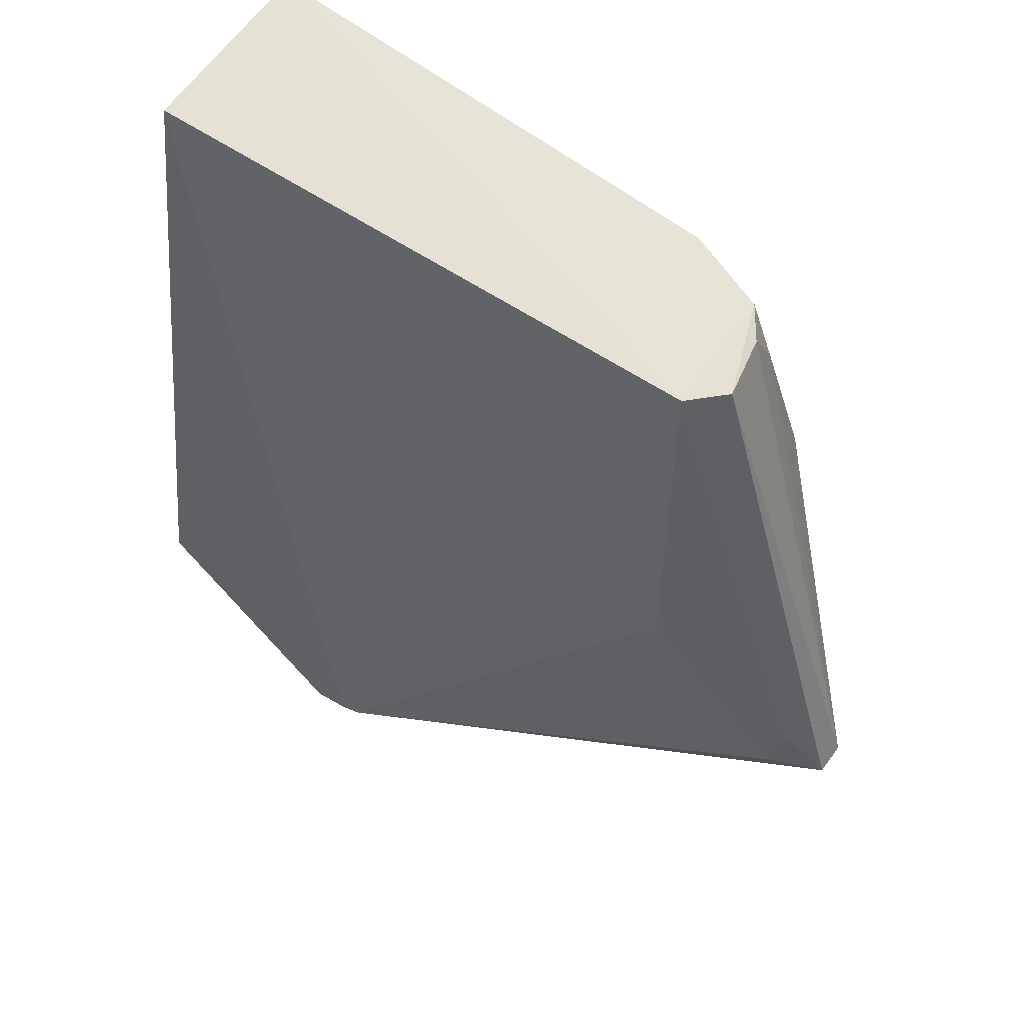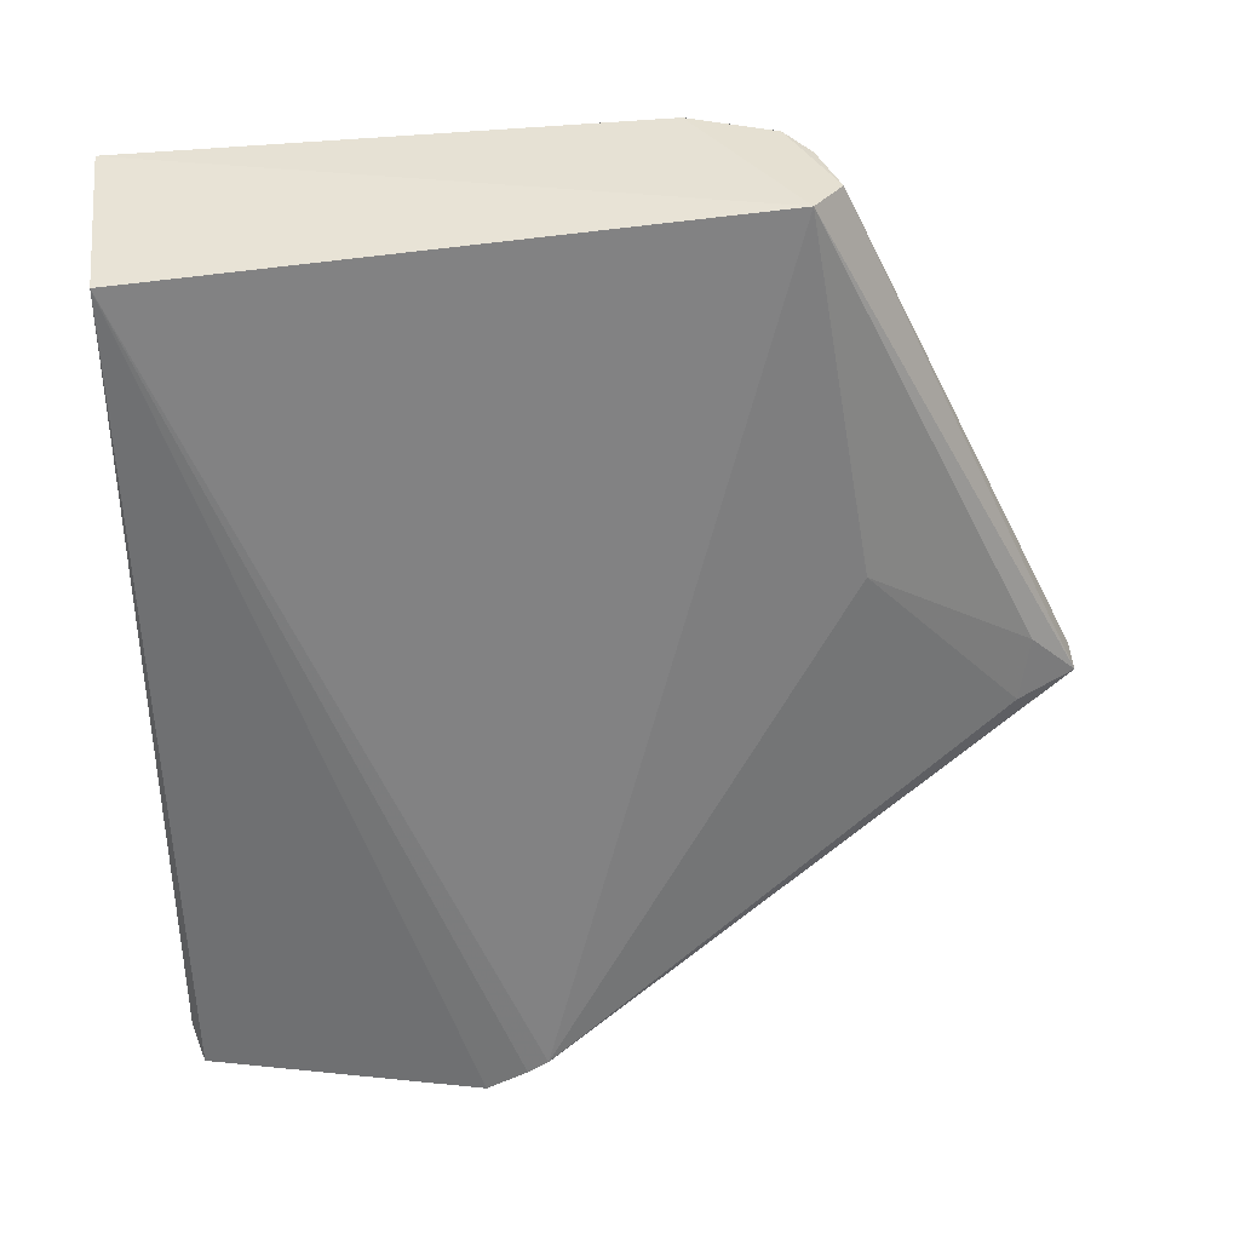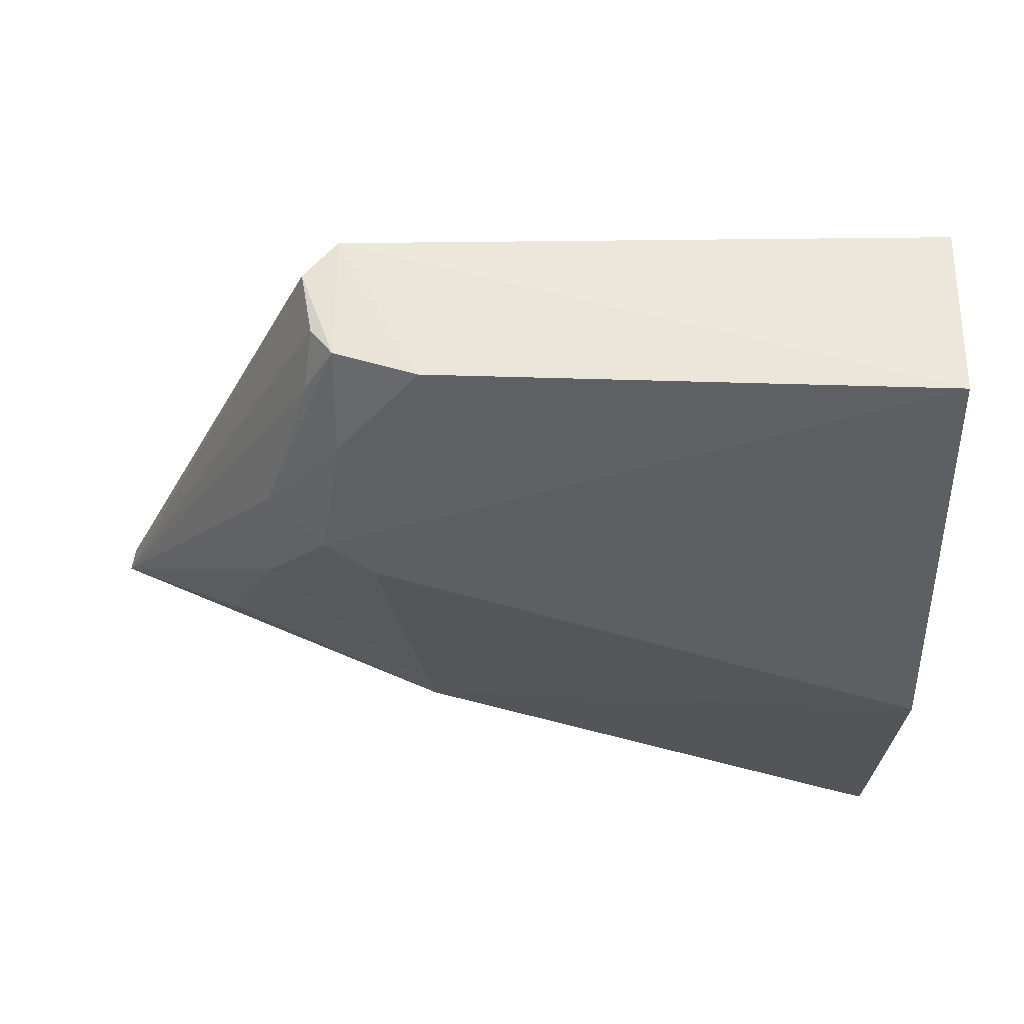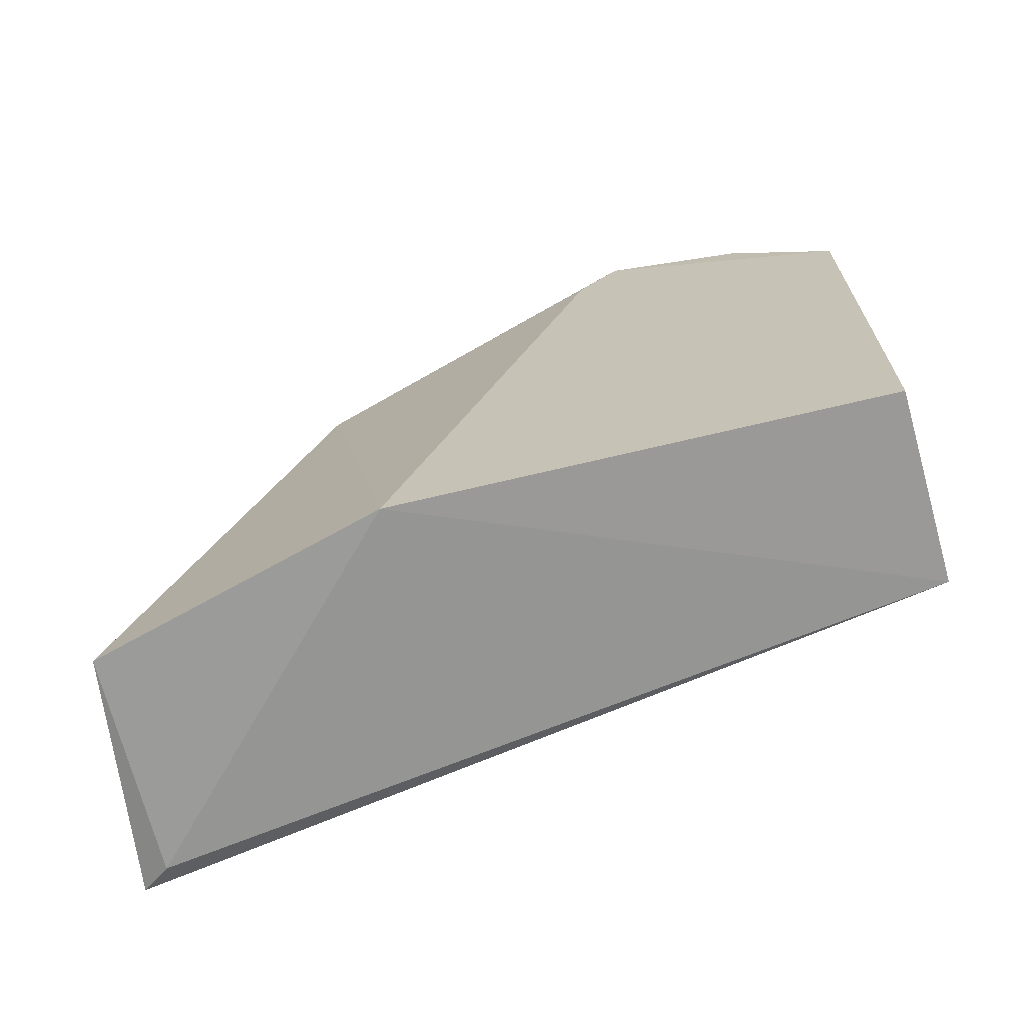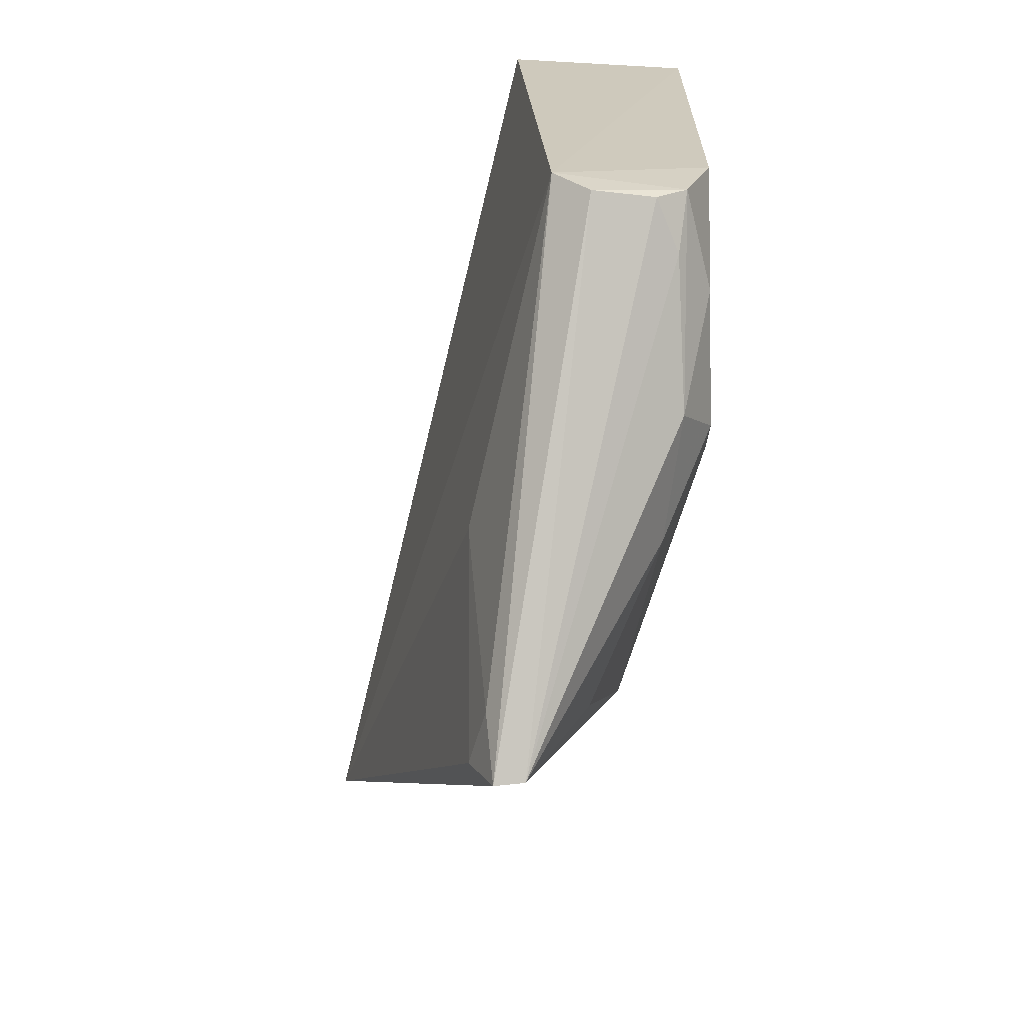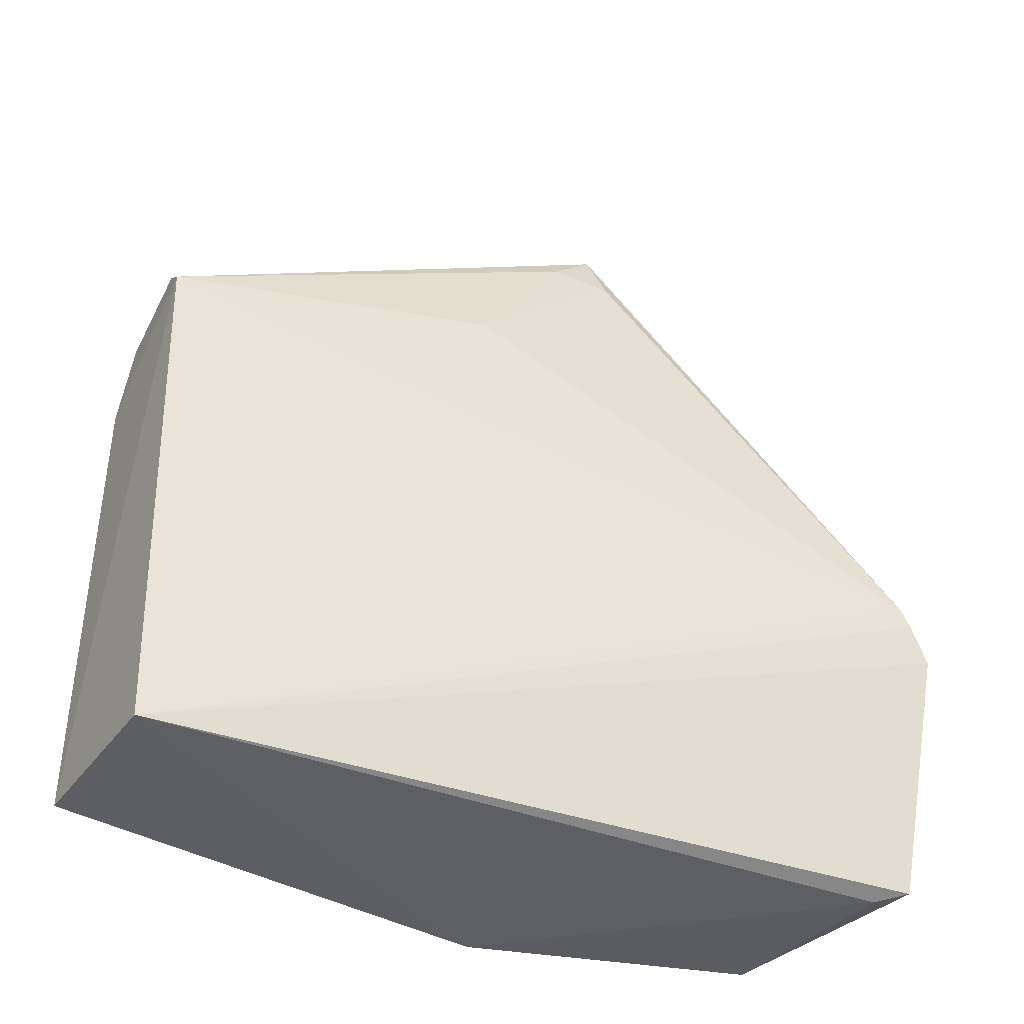
<metadata>
{"format":"obj","ext":"obj","renderer":"f3d","projection":"perspective","resolution":1024,"background":"white","views":[{"elev":67.5,"azim":-54.7,"up":"+Y"},{"elev":45.3,"azim":-97.3,"up":"+Y"},{"elev":48.2,"azim":91.7,"up":"+Y"},{"elev":-68.1,"azim":102.6,"up":"+Z"},{"elev":22.3,"azim":-0.2,"up":"+Y"},{"elev":-38.3,"azim":-124.7,"up":"+Z"}]}
</metadata>
<code>
v 0.0376 0.04939 0.1612
v 0.05348 0.07189 0.1397
v 0.03983 0.09348 0.1384
v 0.03733 0.09323 0.08875
v 0.04533 0.02522 0.08891
v 0.05381 0.09231 0.08884
v 0.0196 0.02461 0.1165
v 0.04838 0.09183 0.1401
v 0.0465 0.04257 0.1316
v 0.05353 0.05104 0.08776
v 0.03295 0.04835 0.156
v 0.03492 0.02441 0.1146
v 0.02412 0.02349 0.08859
v 0.05078 0.07453 0.1446
v 0.04298 0.09271 0.1412
v 0.05337 0.09215 0.1312
v 0.04306 0.05066 0.1503
v 0.05348 0.06844 0.1357
v 0.03499 0.04906 0.1612
v 0.03287 0.06372 0.1428
v 0.04452 0.02501 0.09145
v 0.01954 0.02197 0.1113
v 0.02614 0.02601 0.08787
v 0.05027 0.0872 0.1407
v 0.04923 0.06361 0.1453
v 0.05101 0.09197 0.1381
v 0.0344 0.05361 0.1571
v 0.01946 0.02372 0.1147
v 0.05319 0.08334 0.1381
f 6 4 3
f 7 3 4
f 10 4 6
f 10 9 5
f 12 9 1
f 15 1 8
f 16 6 3
f 16 2 6
f 17 1 9
f 18 2 9
f 18 9 10
f 18 10 6
f 18 6 2
f 19 11 7
f 19 15 3
f 19 1 15
f 19 12 1
f 19 7 12
f 20 3 7
f 20 7 11
f 21 5 9
f 21 9 12
f 21 13 5
f 22 4 13
f 22 12 7
f 22 21 12
f 22 13 21
f 23 10 5
f 23 5 13
f 23 13 4
f 23 4 10
f 24 8 1
f 24 1 14
f 25 14 1
f 25 2 14
f 25 1 17
f 25 17 9
f 25 9 2
f 26 15 8
f 26 8 24
f 26 24 14
f 26 16 3
f 26 3 15
f 27 19 3
f 27 11 19
f 27 20 11
f 27 3 20
f 28 22 7
f 28 7 4
f 28 4 22
f 29 2 16
f 29 16 26
f 29 26 14
f 29 14 2

</code>
